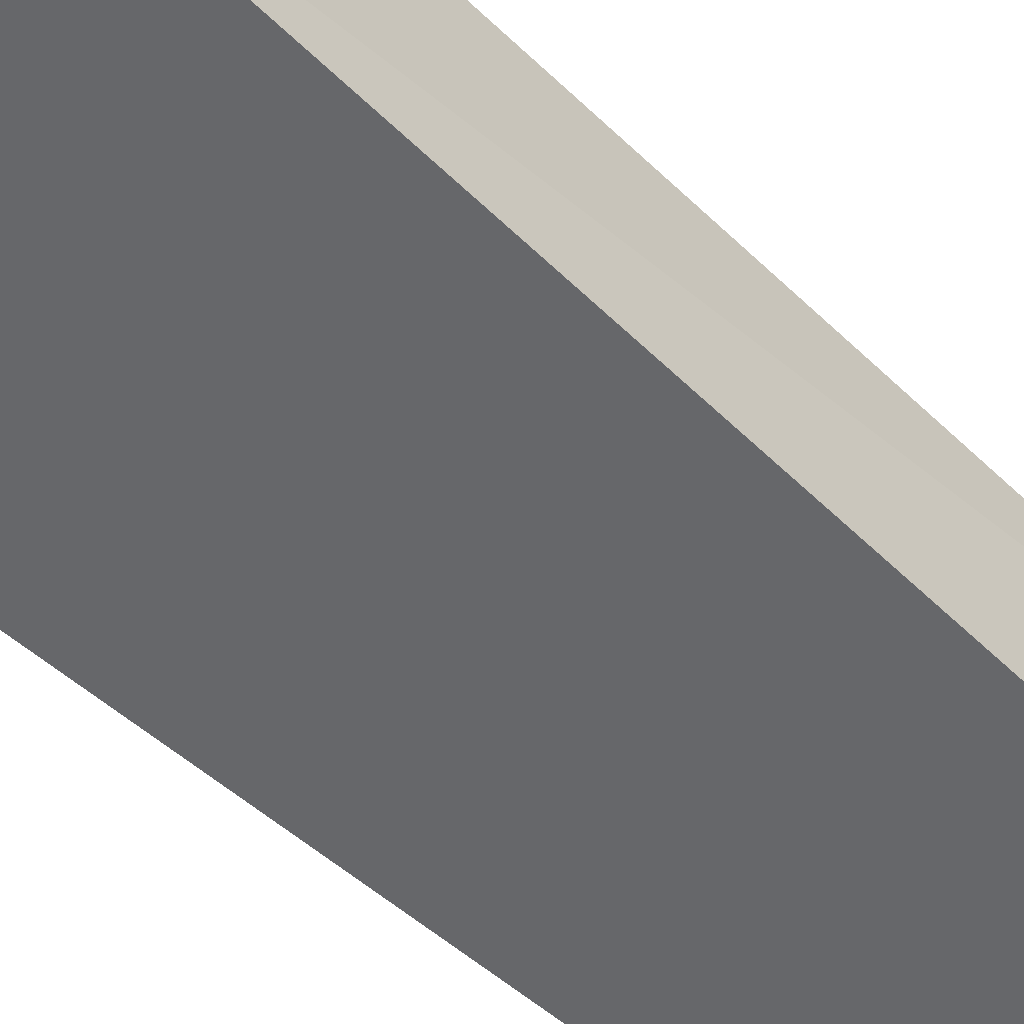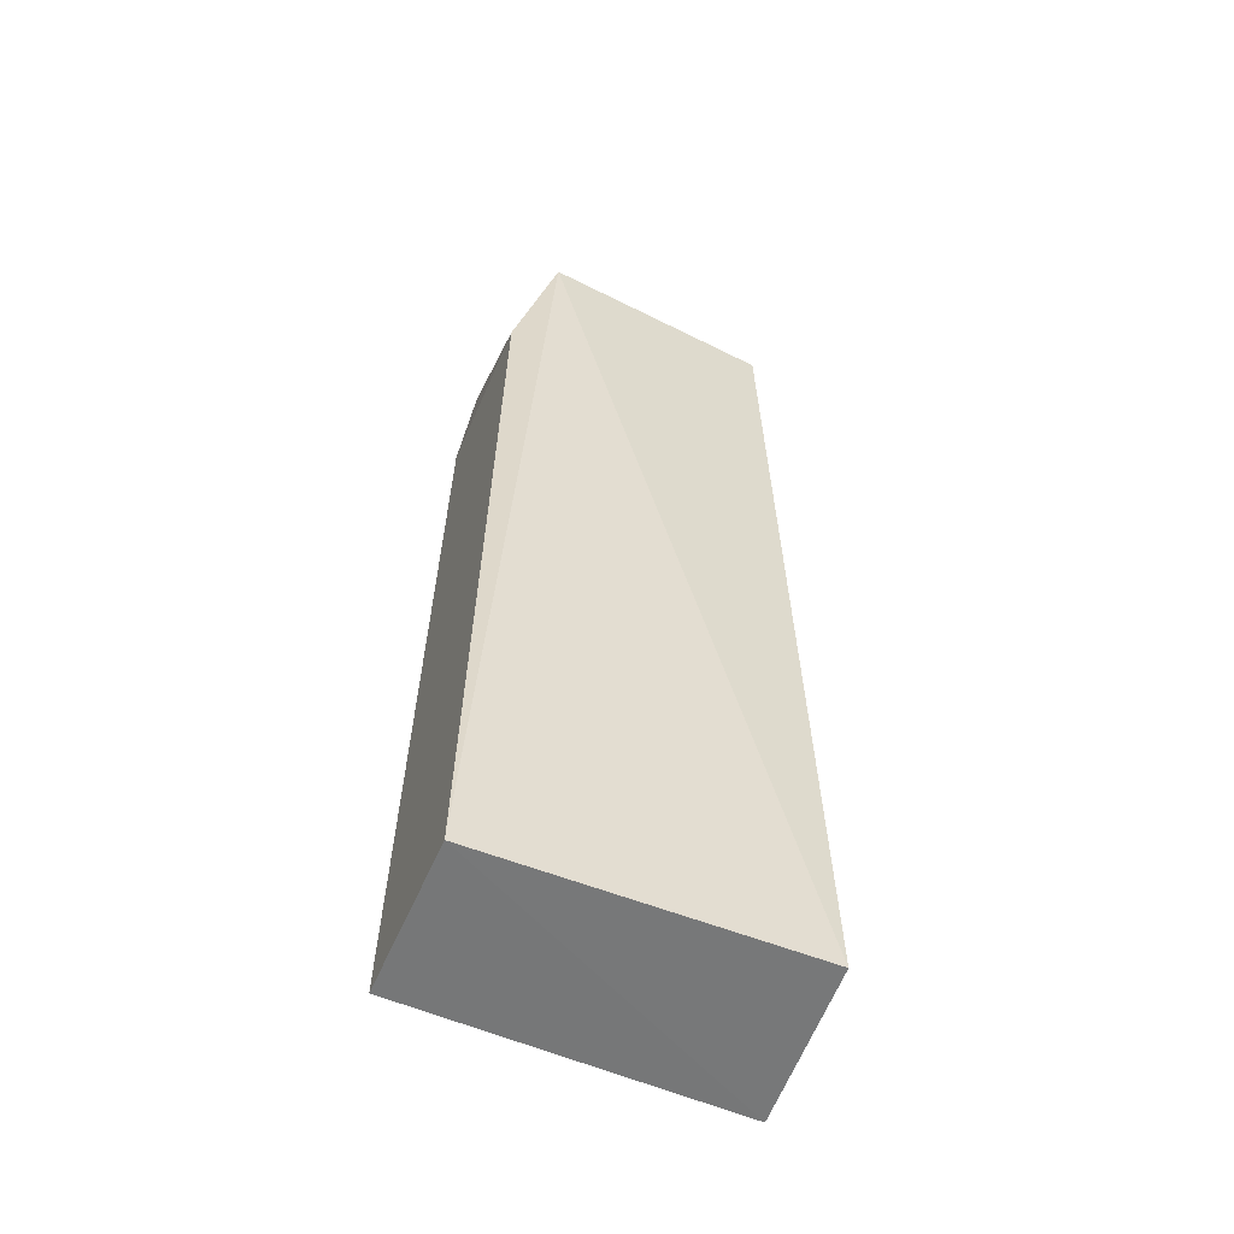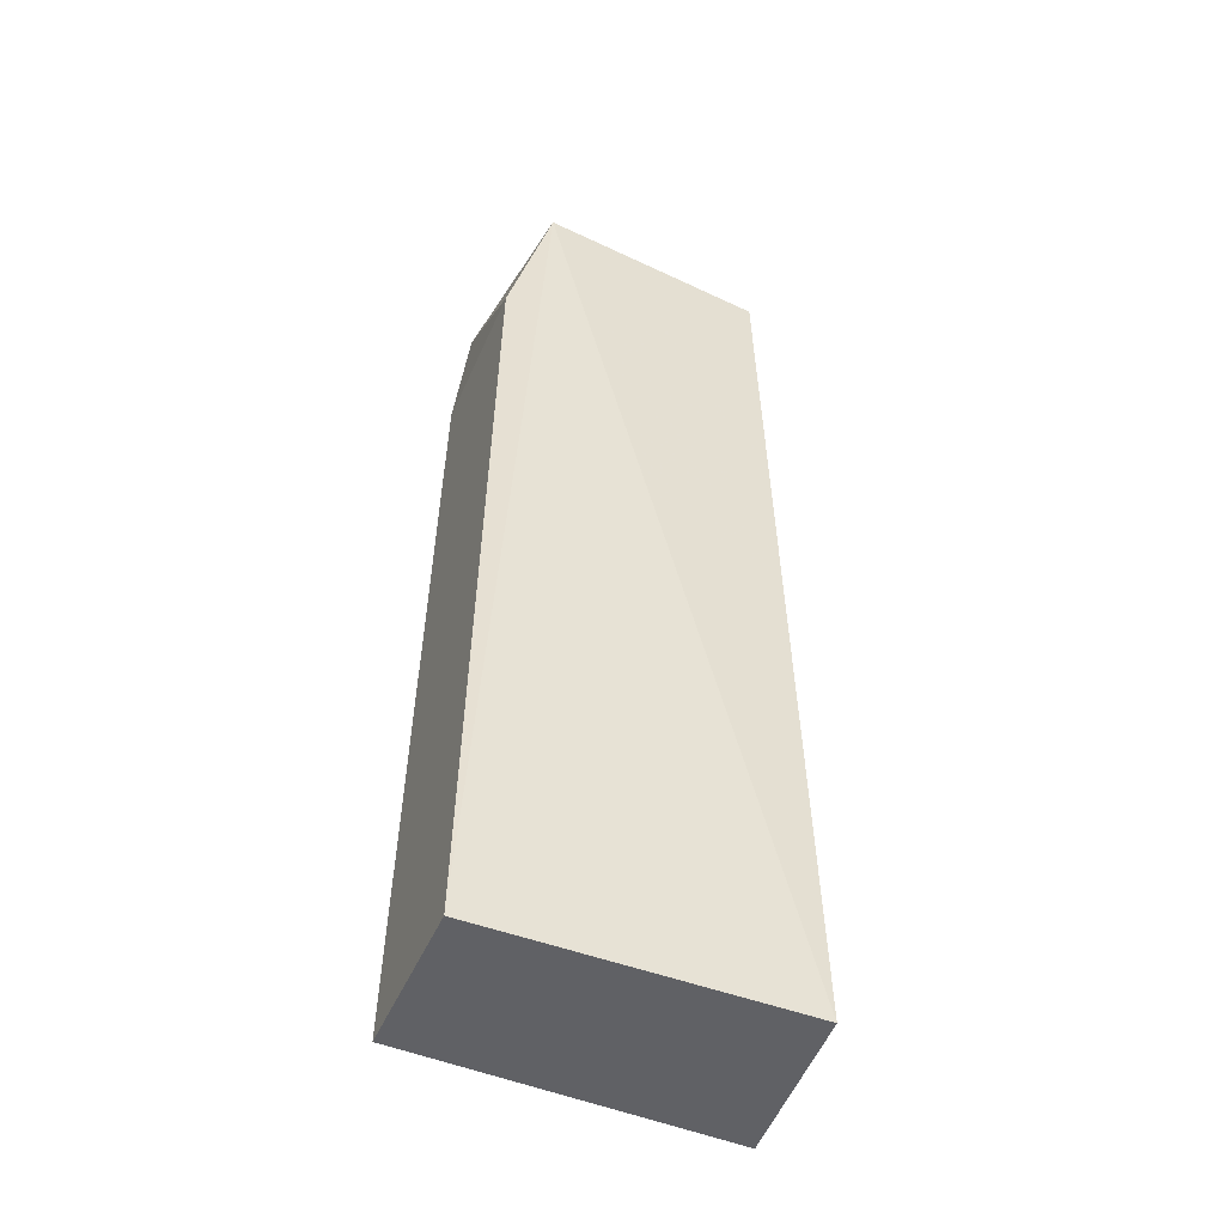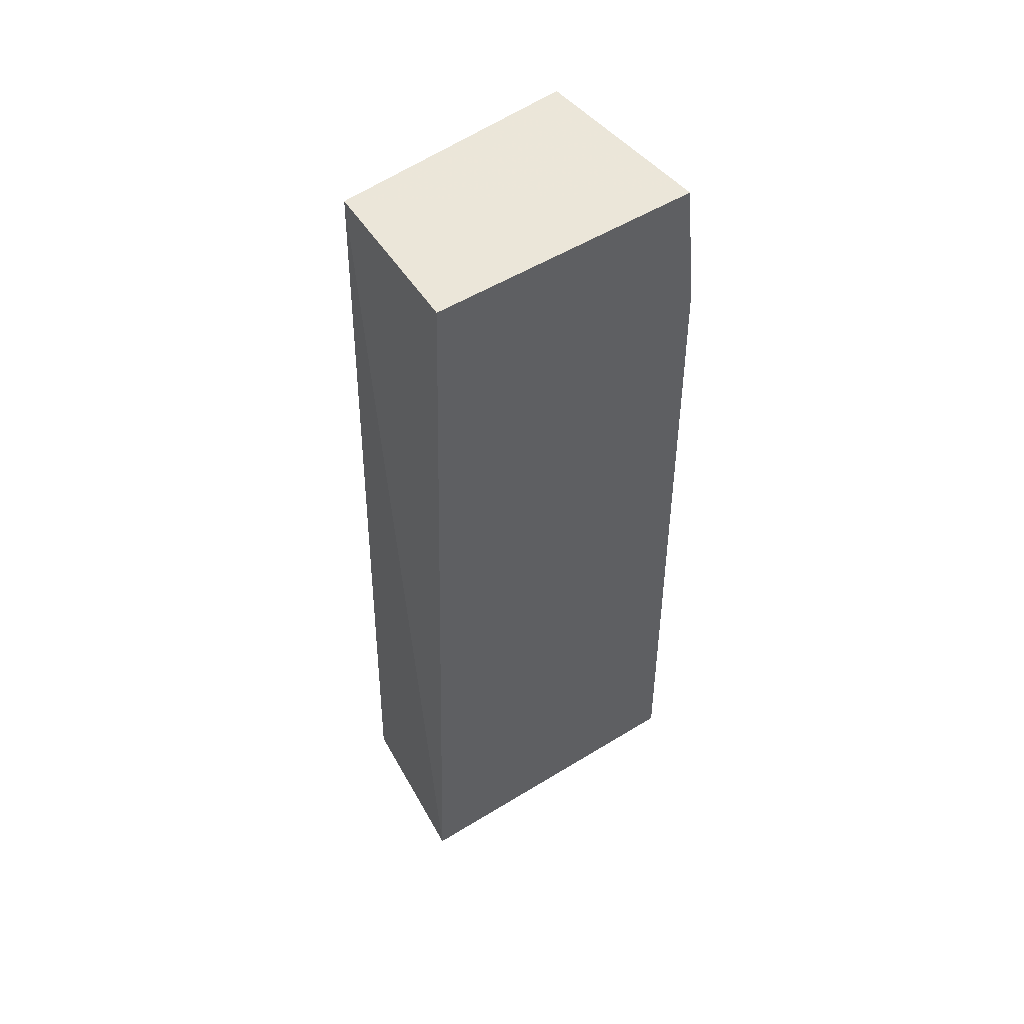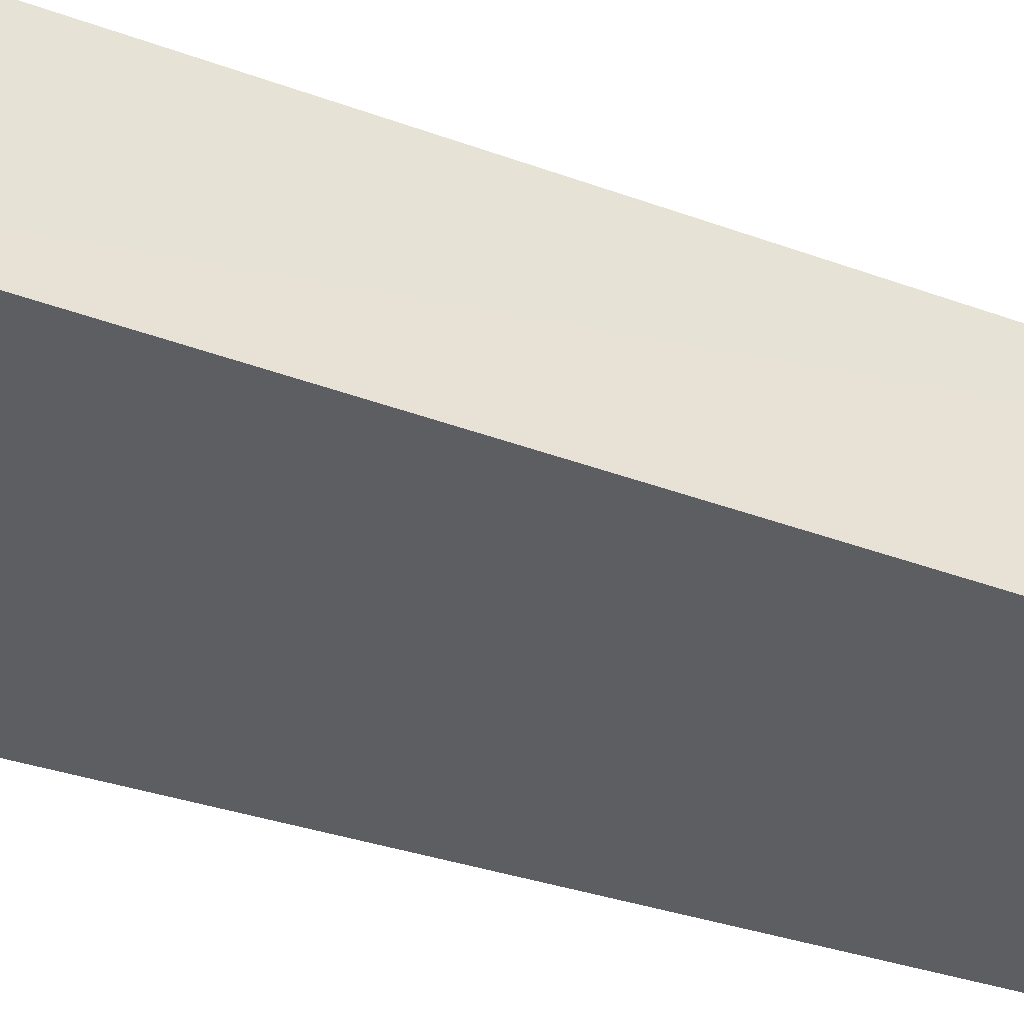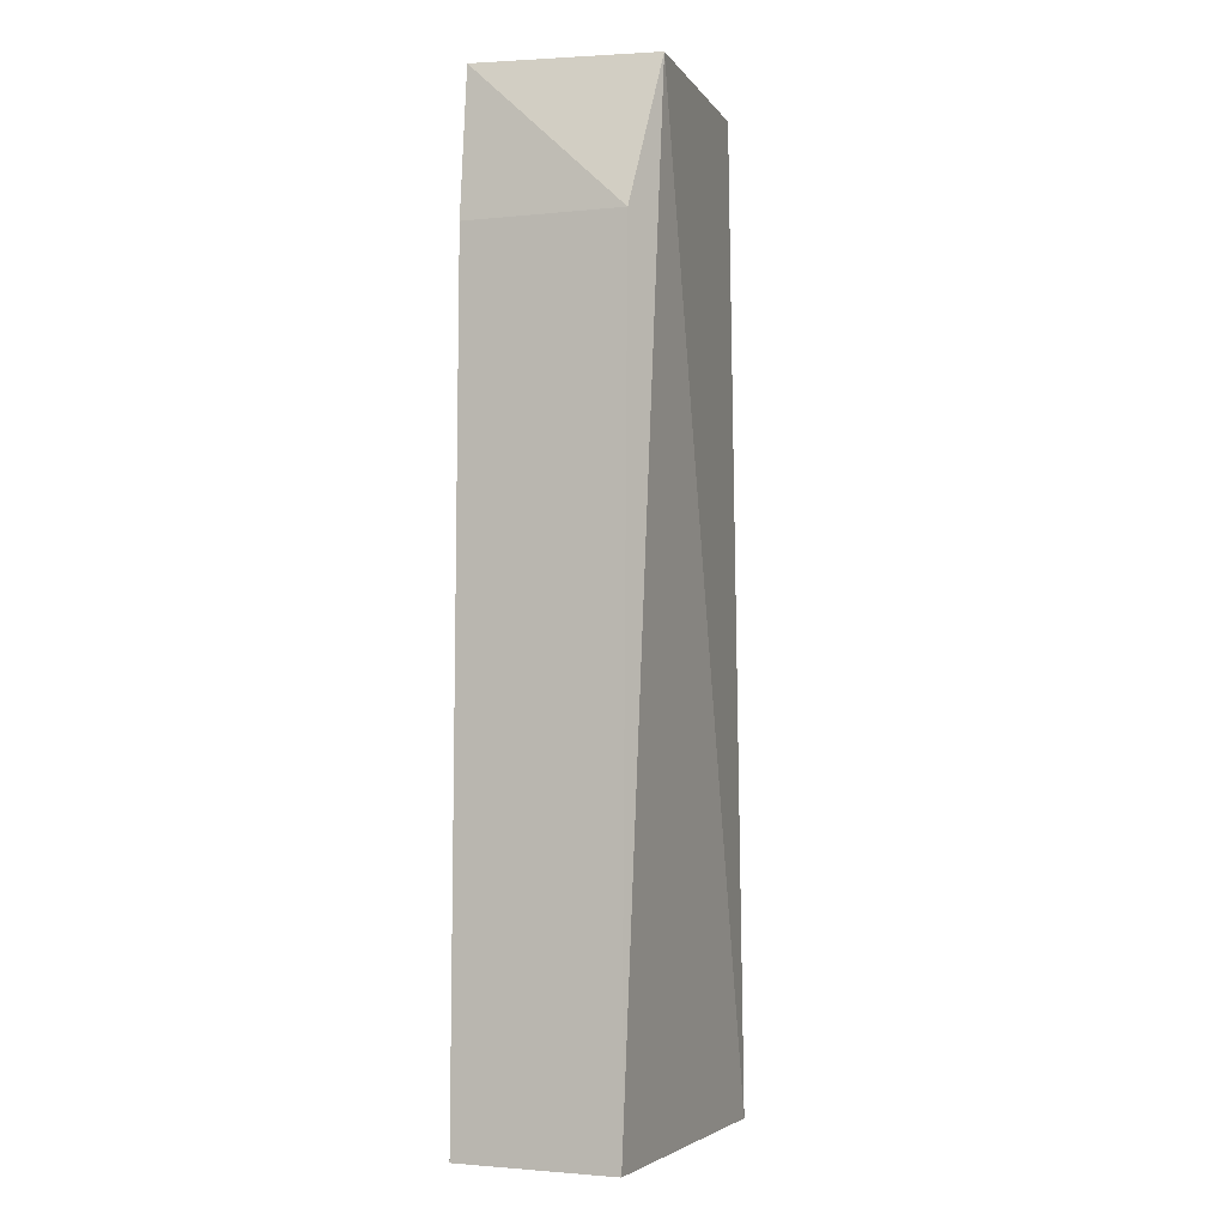
<metadata>
{"format":"obj","ext":"obj","renderer":"f3d","projection":"perspective","resolution":1024,"background":"white","views":[{"elev":-52.2,"azim":45.0,"up":"+Z"},{"elev":-56.6,"azim":-23.1,"up":"+Y"},{"elev":-48.9,"azim":-23.1,"up":"+Y"},{"elev":53.8,"azim":147.4,"up":"+Y"},{"elev":-37.4,"azim":66.0,"up":"+Z"},{"elev":-2.1,"azim":-69.0,"up":"+Y"}]}
</metadata>
<code>
v 0.01856 -0.3401 0.06482
v 0.01994 -0.3402 0.04416
v 0.0163 -0.2201 0.06376
v -0.01319 -0.22 0.06612
v -0.02006 -0.3392 0.04416
v -0.02005 -0.3392 0.06376
v 0.0163 -0.2201 0.04416
v -0.01818 -0.2377 0.06376
v -0.01628 -0.2198 0.04416
v -0.01818 -0.2377 0.04416
f 1 2 3
f 1 3 4
f 6 5 2
f 6 2 1
f 6 1 4
f 7 3 2
f 7 2 5
f 8 6 4
f 8 5 6
f 9 4 3
f 9 3 7
f 9 8 4
f 9 7 5
f 10 9 5
f 10 5 8
f 10 8 9

</code>
